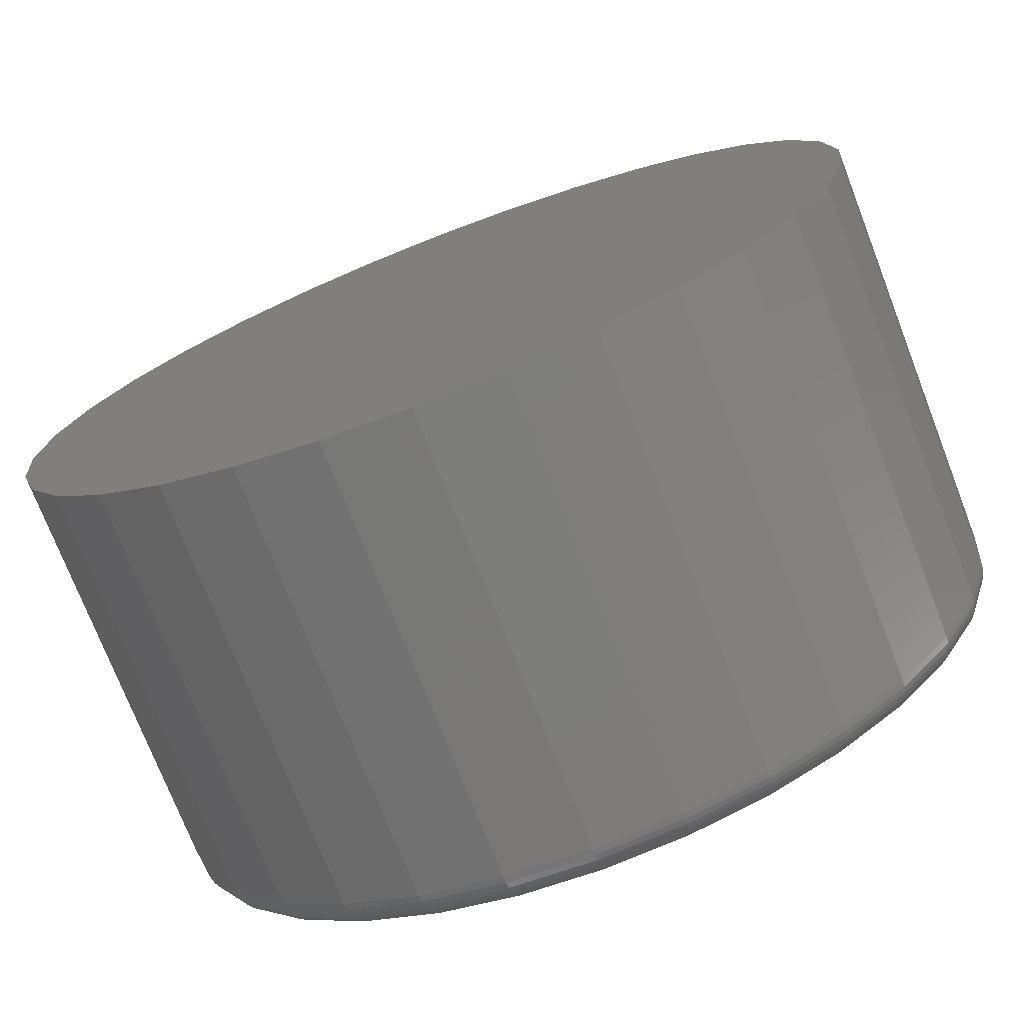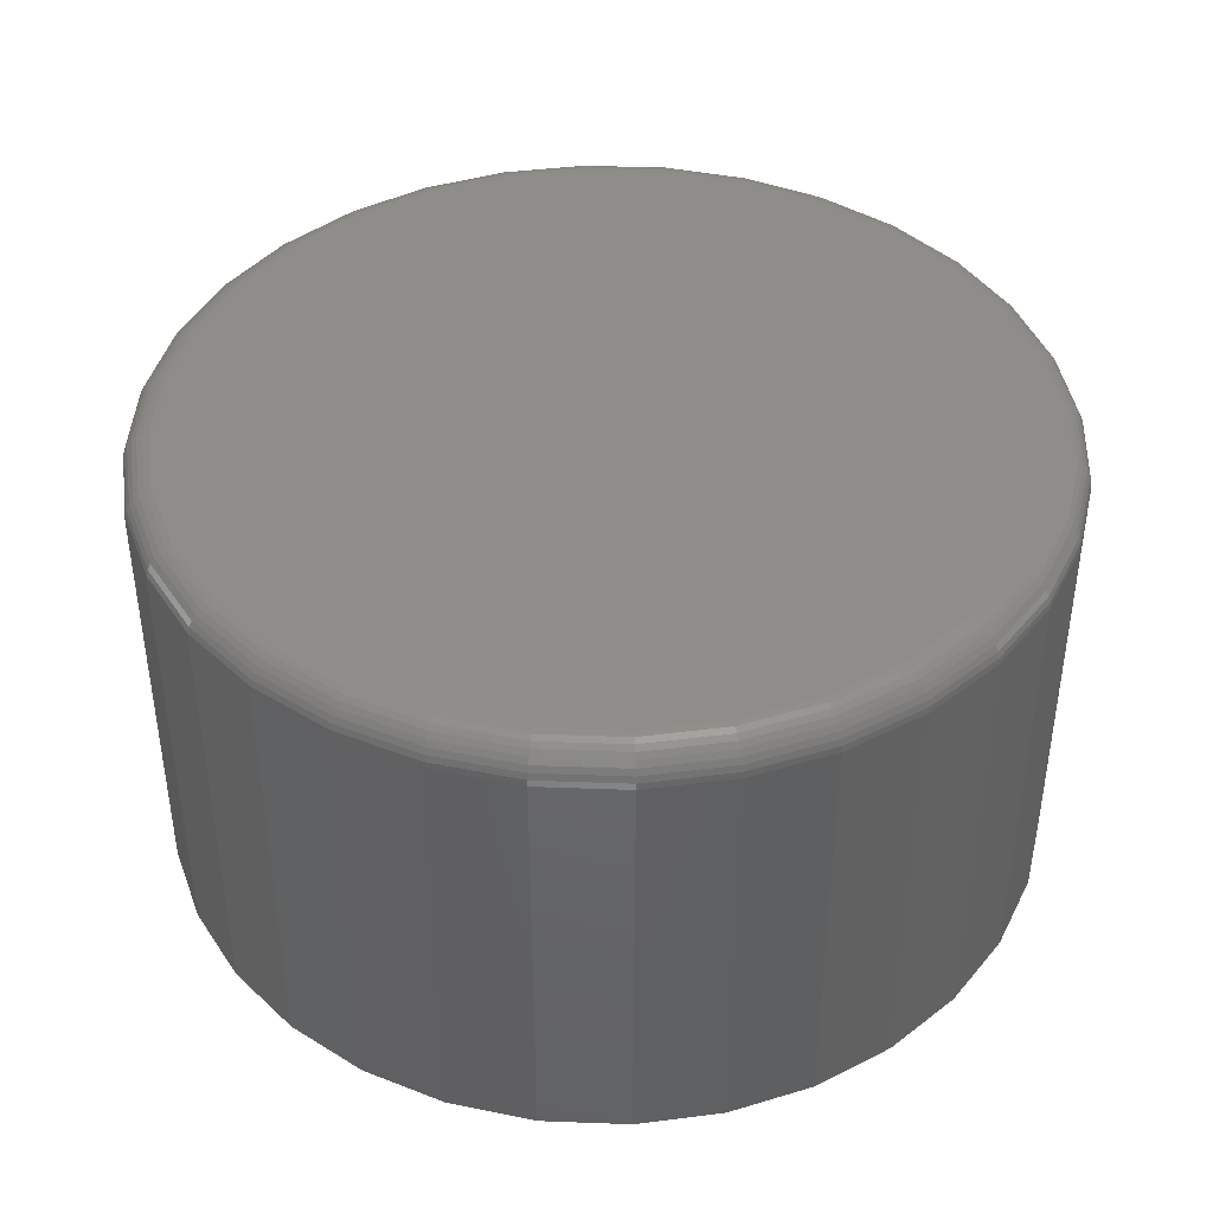
<metadata>
{"format":"stl","ext":"stl","renderer":"f3d","projection":"perspective","resolution":1024,"background":"white","views":[{"elev":-74.1,"azim":21.2,"up":"+Z"},{"elev":42.0,"azim":-126.8,"up":"+Y"}]}
</metadata>
<code>
# stl→obj: 320 verts, 636 faces
v -0.1796 -0.02344 0.00625
v -0.1737 -0.02344 0.0667
v -0.1792 -0.01887 0.00625
v -0.1732 -0.01887 0.06661
v -0.1778 -0.01447 0.00625
v -0.1719 -0.01447 0.06635
v -0.1757 -0.01042 0.00625
v -0.1698 -0.01042 0.06593
v -0.1727 -0.006865 0.00625
v -0.1669 -0.006865 0.06536
v -0.1692 -0.00395 0.00625
v -0.1634 -0.00395 0.06467
v -0.1651 -0.001784 0.00625
v -0.1595 -0.001784 0.06388
v -0.1607 -0.0004503 0.00625
v -0.1551 -0.0004503 0.06302
v -0.1562 4.857e-17 0.00625
v -0.1507 4.843e-17 0.06213
v 0.4342 -0.02344 0.0667
v 0.4401 -0.02344 0.00625
v 0.4337 -0.01887 0.06661
v 0.4397 -0.01887 0.00625
v 0.4324 -0.01447 0.06635
v 0.4383 -0.01447 0.00625
v 0.4303 -0.01042 0.06593
v 0.4362 -0.01042 0.00625
v 0.4274 -0.006865 0.06536
v 0.4333 -0.006865 0.00625
v 0.424 -0.00395 0.06467
v 0.4297 -0.00395 0.00625
v 0.42 -0.001784 0.06388
v 0.4257 -0.001784 0.00625
v 0.4157 -0.0004503 0.06302
v 0.4213 -0.0004503 0.00625
v 0.4112 7.962e-17 0.06213
v 0.4167 7.633e-17 0.00625
v 0.4165 -0.02344 0.1248
v 0.4161 -0.01887 0.1247
v 0.4149 -0.01447 0.1241
v 0.4129 -0.01042 0.1233
v 0.4102 -0.006865 0.1222
v 0.4069 -0.00395 0.1208
v 0.4032 -0.001784 0.1193
v 0.3991 -0.0004503 0.1176
v 0.3949 8.17e-17 0.1159
v 0.3879 -0.02344 0.1784
v 0.3875 -0.01887 0.1782
v 0.3864 -0.01447 0.1774
v 0.3846 -0.01042 0.1762
v 0.3822 -0.006865 0.1746
v 0.3792 -0.00395 0.1726
v 0.3759 -0.001784 0.1704
v 0.3722 -0.0004503 0.1679
v 0.3684 8.297e-17 0.1654
v 0.3494 -0.02344 0.2254
v 0.3491 -0.01887 0.225
v 0.3481 -0.01447 0.2241
v 0.3466 -0.01042 0.2226
v 0.3445 -0.006865 0.2205
v 0.342 -0.00395 0.218
v 0.3391 -0.001784 0.2151
v 0.336 -0.0004503 0.212
v 0.3328 8.341e-17 0.2088
v 0.3024 -0.02344 0.2639
v 0.3022 -0.01887 0.2635
v 0.3014 -0.01447 0.2624
v 0.3002 -0.01042 0.2606
v 0.2986 -0.006865 0.2582
v 0.2966 -0.00395 0.2552
v 0.2944 -0.001784 0.2519
v 0.2919 -0.0004503 0.2482
v 0.2894 8.297e-17 0.2444
v 0.2488 -0.02344 0.2925
v 0.2487 -0.01887 0.2921
v 0.2482 -0.01447 0.2909
v 0.2473 -0.01042 0.2889
v 0.2462 -0.006865 0.2862
v 0.2449 -0.00395 0.2829
v 0.2433 -0.001784 0.2792
v 0.2416 -0.0004503 0.2751
v 0.2399 8.17e-17 0.2709
v 0.1907 -0.02344 0.3102
v 0.1906 -0.01887 0.3097
v 0.1904 -0.01447 0.3084
v 0.1899 -0.01042 0.3063
v 0.1894 -0.006865 0.3034
v 0.1887 -0.00395 0.2999
v 0.1879 -0.001784 0.296
v 0.187 -0.0004503 0.2917
v 0.1861 7.962e-17 0.2872
v 0.1303 -0.02344 0.3161
v 0.1303 -0.01887 0.3157
v 0.1303 -0.01447 0.3143
v 0.1303 -0.01042 0.3122
v 0.1303 -0.006865 0.3093
v 0.1303 -0.00395 0.3057
v 0.1303 -0.001784 0.3017
v 0.1303 -0.0004503 0.2973
v 0.1303 7.682e-17 0.2927
v 0.06981 -0.02344 0.3102
v 0.0699 -0.01887 0.3097
v 0.07016 -0.01447 0.3084
v 0.07058 -0.01042 0.3063
v 0.07115 -0.006865 0.3034
v 0.07184 -0.00395 0.2999
v 0.07263 -0.001784 0.296
v 0.07349 -0.0004503 0.2917
v 0.07438 7.341e-17 0.2872
v 0.01168 -0.02344 0.2925
v 0.01185 -0.01887 0.2921
v 0.01236 -0.01447 0.2909
v 0.01319 -0.01042 0.2889
v 0.01431 -0.006865 0.2862
v 0.01567 -0.00395 0.2829
v 0.01722 -0.001784 0.2792
v 0.0189 -0.0004503 0.2751
v 0.02065 6.953e-17 0.2709
v -0.04189 -0.02344 0.2639
v -0.04164 -0.01887 0.2635
v -0.0409 -0.01447 0.2624
v -0.0397 -0.01042 0.2606
v -0.03808 -0.006865 0.2582
v -0.0361 -0.00395 0.2552
v -0.03385 -0.001784 0.2519
v -0.03141 -0.0004503 0.2482
v -0.02887 6.531e-17 0.2444
v -0.08885 -0.02344 0.2254
v -0.08853 -0.01887 0.225
v -0.08759 -0.01447 0.2241
v -0.08605 -0.01042 0.2226
v -0.08399 -0.006865 0.2205
v -0.08148 -0.00395 0.218
v -0.07862 -0.001784 0.2151
v -0.07551 -0.0004503 0.212
v -0.07227 6.092e-17 0.2088
v -0.1274 -0.02344 0.1784
v -0.127 -0.01887 0.1782
v -0.1259 -0.01447 0.1774
v -0.1241 -0.01042 0.1762
v -0.1217 -0.006865 0.1746
v -0.1187 -0.00395 0.1726
v -0.1154 -0.001784 0.1704
v -0.1117 -0.0004503 0.1679
v -0.1079 5.653e-17 0.1654
v -0.156 -0.02344 0.1248
v -0.1556 -0.01887 0.1247
v -0.1544 -0.01447 0.1241
v -0.1524 -0.01042 0.1233
v -0.1497 -0.006865 0.1222
v -0.1464 -0.00395 0.1208
v -0.1427 -0.001784 0.1193
v -0.1386 -0.0004503 0.1176
v -0.1344 5.232e-17 0.1159
v 0.4342 -0.02344 -0.0542
v 0.4337 -0.01887 -0.05411
v 0.4324 -0.01447 -0.05385
v 0.4303 -0.01042 -0.05343
v 0.4274 -0.006865 -0.05286
v 0.424 -0.00395 -0.05217
v 0.42 -0.001784 -0.05138
v 0.4157 -0.0004503 -0.05052
v 0.4112 7.341e-17 -0.04963
v -0.1737 -0.02344 -0.0542
v -0.1732 -0.01887 -0.05411
v -0.1719 -0.01447 -0.05385
v -0.1698 -0.01042 -0.05343
v -0.1669 -0.006865 -0.05286
v -0.1634 -0.00395 -0.05217
v -0.1595 -0.001784 -0.05138
v -0.1551 -0.0004503 -0.05052
v -0.1507 4.222e-17 -0.04963
v -0.156 -0.02344 -0.1123
v -0.1556 -0.01887 -0.1122
v -0.1544 -0.01447 -0.1116
v -0.1524 -0.01042 -0.1108
v -0.1497 -0.006865 -0.1097
v -0.1464 -0.00395 -0.1083
v -0.1427 -0.001784 -0.1068
v -0.1386 -0.0004503 -0.1051
v -0.1344 4.015e-17 -0.1034
v -0.1274 -0.02344 -0.1659
v -0.127 -0.01887 -0.1657
v -0.1259 -0.01447 -0.1649
v -0.1241 -0.01042 -0.1637
v -0.1217 -0.006865 -0.1621
v -0.1187 -0.00395 -0.1601
v -0.1154 -0.001784 -0.1579
v -0.1117 -0.0004503 -0.1554
v -0.1079 3.887e-17 -0.1529
v -0.08885 -0.02344 -0.2129
v -0.08853 -0.01887 -0.2125
v -0.08759 -0.01447 -0.2116
v -0.08605 -0.01042 -0.2101
v -0.08399 -0.006865 -0.208
v -0.08148 -0.00395 -0.2055
v -0.07862 -0.001784 -0.2026
v -0.07551 -0.0004503 -0.1995
v -0.07227 3.843e-17 -0.1963
v -0.04189 -0.02344 -0.2514
v -0.04164 -0.01887 -0.251
v -0.0409 -0.01447 -0.2499
v -0.0397 -0.01042 -0.2481
v -0.03808 -0.006865 -0.2457
v -0.0361 -0.00395 -0.2427
v -0.03385 -0.001784 -0.2394
v -0.03141 -0.0004503 -0.2357
v -0.02887 3.887e-17 -0.2319
v 0.01168 -0.02344 -0.28
v 0.01185 -0.01887 -0.2796
v 0.01236 -0.01447 -0.2784
v 0.01319 -0.01042 -0.2764
v 0.01431 -0.006865 -0.2737
v 0.01567 -0.00395 -0.2704
v 0.01722 -0.001784 -0.2667
v 0.0189 -0.0004503 -0.2626
v 0.02065 4.015e-17 -0.2584
v 0.06981 -0.02344 -0.2977
v 0.0699 -0.01887 -0.2972
v 0.07016 -0.01447 -0.2959
v 0.07058 -0.01042 -0.2938
v 0.07115 -0.006865 -0.2909
v 0.07184 -0.00395 -0.2874
v 0.07263 -0.001784 -0.2835
v 0.07349 -0.0004503 -0.2792
v 0.07438 4.222e-17 -0.2747
v 0.1303 -0.02344 -0.3036
v 0.1303 -0.01887 -0.3032
v 0.1303 -0.01447 -0.3018
v 0.1303 -0.01042 -0.2997
v 0.1303 -0.006865 -0.2968
v 0.1303 -0.00395 -0.2932
v 0.1303 -0.001784 -0.2892
v 0.1303 -0.0004503 -0.2848
v 0.1303 4.502e-17 -0.2802
v 0.1907 -0.02344 -0.2977
v 0.1906 -0.01887 -0.2972
v 0.1904 -0.01447 -0.2959
v 0.1899 -0.01042 -0.2938
v 0.1894 -0.006865 -0.2909
v 0.1887 -0.00395 -0.2874
v 0.1879 -0.001784 -0.2835
v 0.187 -0.0004503 -0.2792
v 0.1861 4.843e-17 -0.2747
v 0.2488 -0.02344 -0.28
v 0.2487 -0.01887 -0.2796
v 0.2482 -0.01447 -0.2784
v 0.2473 -0.01042 -0.2764
v 0.2462 -0.006865 -0.2737
v 0.2449 -0.00395 -0.2704
v 0.2433 -0.001784 -0.2667
v 0.2416 -0.0004503 -0.2626
v 0.2399 5.232e-17 -0.2584
v 0.3024 -0.02344 -0.2514
v 0.3022 -0.01887 -0.251
v 0.3014 -0.01447 -0.2499
v 0.3002 -0.01042 -0.2481
v 0.2986 -0.006865 -0.2457
v 0.2966 -0.00395 -0.2427
v 0.2944 -0.001784 -0.2394
v 0.2919 -0.0004503 -0.2357
v 0.2894 5.653e-17 -0.2319
v 0.3494 -0.02344 -0.2129
v 0.3491 -0.01887 -0.2125
v 0.3481 -0.01447 -0.2116
v 0.3466 -0.01042 -0.2101
v 0.3445 -0.006865 -0.208
v 0.342 -0.00395 -0.2055
v 0.3391 -0.001784 -0.2026
v 0.336 -0.0004503 -0.1995
v 0.3328 6.092e-17 -0.1963
v 0.3879 -0.02344 -0.1659
v 0.3875 -0.01887 -0.1657
v 0.3864 -0.01447 -0.1649
v 0.3846 -0.01042 -0.1637
v 0.3822 -0.006865 -0.1621
v 0.3792 -0.00395 -0.1601
v 0.3759 -0.001784 -0.1579
v 0.3722 -0.0004503 -0.1554
v 0.3684 6.531e-17 -0.1529
v 0.4165 -0.02344 -0.1123
v 0.4161 -0.01887 -0.1122
v 0.4149 -0.01447 -0.1116
v 0.4129 -0.01042 -0.1108
v 0.4102 -0.006865 -0.1097
v 0.4069 -0.00395 -0.1083
v 0.4032 -0.001784 -0.1068
v 0.3991 -0.0004503 -0.1051
v 0.3949 6.953e-17 -0.1034
v 0.4401 -0.3281 0.00625
v 0.4342 -0.3281 -0.0542
v 0.4165 -0.3281 -0.1123
v 0.3879 -0.3281 -0.1659
v 0.3494 -0.3281 -0.2129
v 0.3024 -0.3281 -0.2514
v 0.2488 -0.3281 -0.28
v 0.1907 -0.3281 -0.2977
v 0.1303 -0.3281 -0.3036
v 0.06981 -0.3281 -0.2977
v 0.01168 -0.3281 -0.28
v -0.04189 -0.3281 -0.2514
v -0.08885 -0.3281 -0.2129
v -0.1274 -0.3281 -0.1659
v -0.156 -0.3281 -0.1123
v -0.1737 -0.3281 -0.0542
v -0.1796 -0.3281 0.00625
v -0.1737 -0.3281 0.0667
v -0.156 -0.3281 0.1248
v -0.1274 -0.3281 0.1784
v -0.08885 -0.3281 0.2254
v -0.04189 -0.3281 0.2639
v 0.01168 -0.3281 0.2925
v 0.06981 -0.3281 0.3102
v 0.1303 -0.3281 0.3161
v 0.1907 -0.3281 0.3102
v 0.2488 -0.3281 0.2925
v 0.3024 -0.3281 0.2639
v 0.3494 -0.3281 0.2254
v 0.3879 -0.3281 0.1784
v 0.4165 -0.3281 0.1248
v 0.4342 -0.3281 0.0667
f 1 2 3
f 3 2 4
f 3 4 5
f 5 4 6
f 5 6 7
f 7 6 8
f 7 8 9
f 9 8 10
f 9 10 11
f 11 10 12
f 11 12 13
f 13 12 14
f 13 14 15
f 15 14 16
f 15 16 17
f 17 16 18
f 19 20 21
f 21 20 22
f 21 22 23
f 23 22 24
f 23 24 25
f 25 24 26
f 25 26 27
f 27 26 28
f 27 28 29
f 29 28 30
f 29 30 31
f 31 30 32
f 31 32 33
f 33 32 34
f 33 34 35
f 35 34 36
f 37 19 38
f 38 19 21
f 38 21 39
f 39 21 23
f 39 23 40
f 40 23 25
f 40 25 41
f 41 25 27
f 41 27 42
f 42 27 29
f 42 29 43
f 43 29 31
f 43 31 44
f 44 31 33
f 44 33 45
f 45 33 35
f 46 37 47
f 47 37 38
f 47 38 48
f 48 38 39
f 48 39 49
f 49 39 40
f 49 40 50
f 50 40 41
f 50 41 51
f 51 41 42
f 51 42 52
f 52 42 43
f 52 43 53
f 53 43 44
f 53 44 54
f 54 44 45
f 55 46 56
f 56 46 47
f 56 47 57
f 57 47 48
f 57 48 58
f 58 48 49
f 58 49 59
f 59 49 50
f 59 50 60
f 60 50 51
f 60 51 61
f 61 51 52
f 61 52 62
f 62 52 53
f 62 53 63
f 63 53 54
f 64 55 65
f 65 55 56
f 65 56 66
f 66 56 57
f 66 57 67
f 67 57 58
f 67 58 68
f 68 58 59
f 68 59 69
f 69 59 60
f 69 60 70
f 70 60 61
f 70 61 71
f 71 61 62
f 71 62 72
f 72 62 63
f 73 64 74
f 74 64 65
f 74 65 75
f 75 65 66
f 75 66 76
f 76 66 67
f 76 67 77
f 77 67 68
f 77 68 78
f 78 68 69
f 78 69 79
f 79 69 70
f 79 70 80
f 80 70 71
f 80 71 81
f 81 71 72
f 82 73 83
f 83 73 74
f 83 74 84
f 84 74 75
f 84 75 85
f 85 75 76
f 85 76 86
f 86 76 77
f 86 77 87
f 87 77 78
f 87 78 88
f 88 78 79
f 88 79 89
f 89 79 80
f 89 80 90
f 90 80 81
f 91 82 92
f 92 82 83
f 92 83 93
f 93 83 84
f 93 84 94
f 94 84 85
f 94 85 95
f 95 85 86
f 95 86 96
f 96 86 87
f 96 87 97
f 97 87 88
f 97 88 98
f 98 88 89
f 98 89 99
f 99 89 90
f 100 91 101
f 101 91 92
f 101 92 102
f 102 92 93
f 102 93 103
f 103 93 94
f 103 94 104
f 104 94 95
f 104 95 105
f 105 95 96
f 105 96 106
f 106 96 97
f 106 97 107
f 107 97 98
f 107 98 108
f 108 98 99
f 109 100 110
f 110 100 101
f 110 101 111
f 111 101 102
f 111 102 112
f 112 102 103
f 112 103 113
f 113 103 104
f 113 104 114
f 114 104 105
f 114 105 115
f 115 105 106
f 115 106 116
f 116 106 107
f 116 107 117
f 117 107 108
f 118 109 119
f 119 109 110
f 119 110 120
f 120 110 111
f 120 111 121
f 121 111 112
f 121 112 122
f 122 112 113
f 122 113 123
f 123 113 114
f 123 114 124
f 124 114 115
f 124 115 125
f 125 115 116
f 125 116 126
f 126 116 117
f 127 118 128
f 128 118 119
f 128 119 129
f 129 119 120
f 129 120 130
f 130 120 121
f 130 121 131
f 131 121 122
f 131 122 132
f 132 122 123
f 132 123 133
f 133 123 124
f 133 124 134
f 134 124 125
f 134 125 135
f 135 125 126
f 136 127 137
f 137 127 128
f 137 128 138
f 138 128 129
f 138 129 139
f 139 129 130
f 139 130 140
f 140 130 131
f 140 131 141
f 141 131 132
f 141 132 142
f 142 132 133
f 142 133 143
f 143 133 134
f 143 134 144
f 144 134 135
f 145 136 146
f 146 136 137
f 146 137 147
f 147 137 138
f 147 138 148
f 148 138 139
f 148 139 149
f 149 139 140
f 149 140 150
f 150 140 141
f 150 141 151
f 151 141 142
f 151 142 152
f 152 142 143
f 152 143 153
f 153 143 144
f 2 145 4
f 4 145 146
f 4 146 6
f 6 146 147
f 6 147 8
f 8 147 148
f 8 148 10
f 10 148 149
f 10 149 12
f 12 149 150
f 12 150 14
f 14 150 151
f 14 151 16
f 16 151 152
f 16 152 18
f 18 152 153
f 20 154 22
f 22 154 155
f 22 155 24
f 24 155 156
f 24 156 26
f 26 156 157
f 26 157 28
f 28 157 158
f 28 158 30
f 30 158 159
f 30 159 32
f 32 159 160
f 32 160 34
f 34 160 161
f 34 161 36
f 36 161 162
f 163 1 164
f 164 1 3
f 164 3 165
f 165 3 5
f 165 5 166
f 166 5 7
f 166 7 167
f 167 7 9
f 167 9 168
f 168 9 11
f 168 11 169
f 169 11 13
f 169 13 170
f 170 13 15
f 170 15 171
f 171 15 17
f 172 163 173
f 173 163 164
f 173 164 174
f 174 164 165
f 174 165 175
f 175 165 166
f 175 166 176
f 176 166 167
f 176 167 177
f 177 167 168
f 177 168 178
f 178 168 169
f 178 169 179
f 179 169 170
f 179 170 180
f 180 170 171
f 181 172 182
f 182 172 173
f 182 173 183
f 183 173 174
f 183 174 184
f 184 174 175
f 184 175 185
f 185 175 176
f 185 176 186
f 186 176 177
f 186 177 187
f 187 177 178
f 187 178 188
f 188 178 179
f 188 179 189
f 189 179 180
f 190 181 191
f 191 181 182
f 191 182 192
f 192 182 183
f 192 183 193
f 193 183 184
f 193 184 194
f 194 184 185
f 194 185 195
f 195 185 186
f 195 186 196
f 196 186 187
f 196 187 197
f 197 187 188
f 197 188 198
f 198 188 189
f 199 190 200
f 200 190 191
f 200 191 201
f 201 191 192
f 201 192 202
f 202 192 193
f 202 193 203
f 203 193 194
f 203 194 204
f 204 194 195
f 204 195 205
f 205 195 196
f 205 196 206
f 206 196 197
f 206 197 207
f 207 197 198
f 208 199 209
f 209 199 200
f 209 200 210
f 210 200 201
f 210 201 211
f 211 201 202
f 211 202 212
f 212 202 203
f 212 203 213
f 213 203 204
f 213 204 214
f 214 204 205
f 214 205 215
f 215 205 206
f 215 206 216
f 216 206 207
f 217 208 218
f 218 208 209
f 218 209 219
f 219 209 210
f 219 210 220
f 220 210 211
f 220 211 221
f 221 211 212
f 221 212 222
f 222 212 213
f 222 213 223
f 223 213 214
f 223 214 224
f 224 214 215
f 224 215 225
f 225 215 216
f 226 217 227
f 227 217 218
f 227 218 228
f 228 218 219
f 228 219 229
f 229 219 220
f 229 220 230
f 230 220 221
f 230 221 231
f 231 221 222
f 231 222 232
f 232 222 223
f 232 223 233
f 233 223 224
f 233 224 234
f 234 224 225
f 235 226 236
f 236 226 227
f 236 227 237
f 237 227 228
f 237 228 238
f 238 228 229
f 238 229 239
f 239 229 230
f 239 230 240
f 240 230 231
f 240 231 241
f 241 231 232
f 241 232 242
f 242 232 233
f 242 233 243
f 243 233 234
f 244 235 245
f 245 235 236
f 245 236 246
f 246 236 237
f 246 237 247
f 247 237 238
f 247 238 248
f 248 238 239
f 248 239 249
f 249 239 240
f 249 240 250
f 250 240 241
f 250 241 251
f 251 241 242
f 251 242 252
f 252 242 243
f 253 244 254
f 254 244 245
f 254 245 255
f 255 245 246
f 255 246 256
f 256 246 247
f 256 247 257
f 257 247 248
f 257 248 258
f 258 248 249
f 258 249 259
f 259 249 250
f 259 250 260
f 260 250 251
f 260 251 261
f 261 251 252
f 262 253 263
f 263 253 254
f 263 254 264
f 264 254 255
f 264 255 265
f 265 255 256
f 265 256 266
f 266 256 257
f 266 257 267
f 267 257 258
f 267 258 268
f 268 258 259
f 268 259 269
f 269 259 260
f 269 260 270
f 270 260 261
f 271 262 272
f 272 262 263
f 272 263 273
f 273 263 264
f 273 264 274
f 274 264 265
f 274 265 275
f 275 265 266
f 275 266 276
f 276 266 267
f 276 267 277
f 277 267 268
f 277 268 278
f 278 268 269
f 278 269 279
f 279 269 270
f 280 271 281
f 281 271 272
f 281 272 282
f 282 272 273
f 282 273 283
f 283 273 274
f 283 274 284
f 284 274 275
f 284 275 285
f 285 275 276
f 285 276 286
f 286 276 277
f 286 277 287
f 287 277 278
f 287 278 288
f 288 278 279
f 154 280 155
f 155 280 281
f 155 281 156
f 156 281 282
f 156 282 157
f 157 282 283
f 157 283 158
f 158 283 284
f 158 284 159
f 159 284 285
f 159 285 160
f 160 285 286
f 160 286 161
f 161 286 287
f 161 287 162
f 162 287 288
f 99 90 108
f 234 225 243
f 243 225 216
f 243 216 252
f 252 216 207
f 252 207 261
f 261 207 198
f 261 198 270
f 270 198 189
f 270 189 279
f 279 189 180
f 279 180 288
f 288 180 171
f 288 171 162
f 162 171 17
f 162 17 36
f 36 17 18
f 36 18 35
f 35 18 153
f 35 153 45
f 45 153 144
f 45 144 54
f 54 144 135
f 54 135 63
f 63 135 126
f 63 126 72
f 72 126 117
f 72 117 81
f 81 117 108
f 81 108 90
f 20 289 154
f 154 289 290
f 154 290 280
f 280 290 291
f 280 291 271
f 271 291 292
f 271 292 262
f 262 292 293
f 262 293 253
f 253 293 294
f 253 294 244
f 244 294 295
f 244 295 235
f 235 295 296
f 235 296 226
f 226 296 297
f 226 297 217
f 217 297 298
f 217 298 208
f 208 298 299
f 208 299 199
f 199 299 300
f 199 300 190
f 190 300 301
f 190 301 181
f 181 301 302
f 181 302 172
f 172 302 303
f 172 303 163
f 163 303 304
f 163 304 1
f 1 304 305
f 1 305 2
f 2 305 306
f 2 306 145
f 145 306 307
f 145 307 136
f 136 307 308
f 136 308 127
f 127 308 309
f 127 309 118
f 118 309 310
f 118 310 109
f 109 310 311
f 109 311 100
f 100 311 312
f 100 312 91
f 91 312 313
f 91 313 82
f 82 313 314
f 82 314 73
f 73 314 315
f 73 315 64
f 64 315 316
f 64 316 55
f 55 316 317
f 55 317 46
f 46 317 318
f 46 318 37
f 37 318 319
f 37 319 19
f 19 319 320
f 19 320 20
f 20 320 289
f 312 314 313
f 314 312 315
f 315 312 311
f 315 311 316
f 316 311 310
f 316 310 317
f 317 310 309
f 317 309 318
f 318 309 308
f 318 308 319
f 319 308 307
f 319 307 320
f 320 307 306
f 320 306 289
f 289 306 305
f 289 305 290
f 290 305 304
f 290 304 291
f 291 304 303
f 291 303 292
f 292 303 302
f 292 302 293
f 293 302 301
f 293 301 294
f 294 301 300
f 294 300 295
f 295 300 299
f 295 299 296
f 296 299 298
f 296 298 297

</code>
